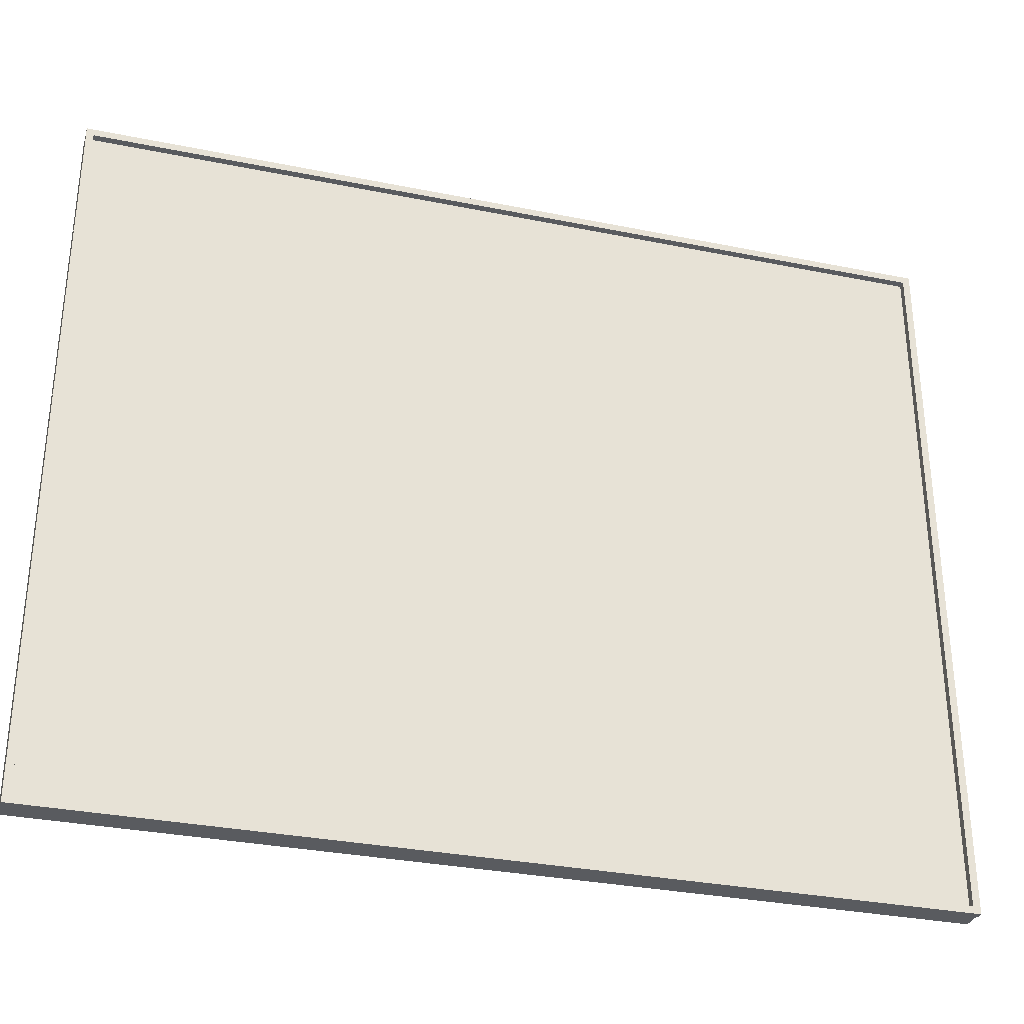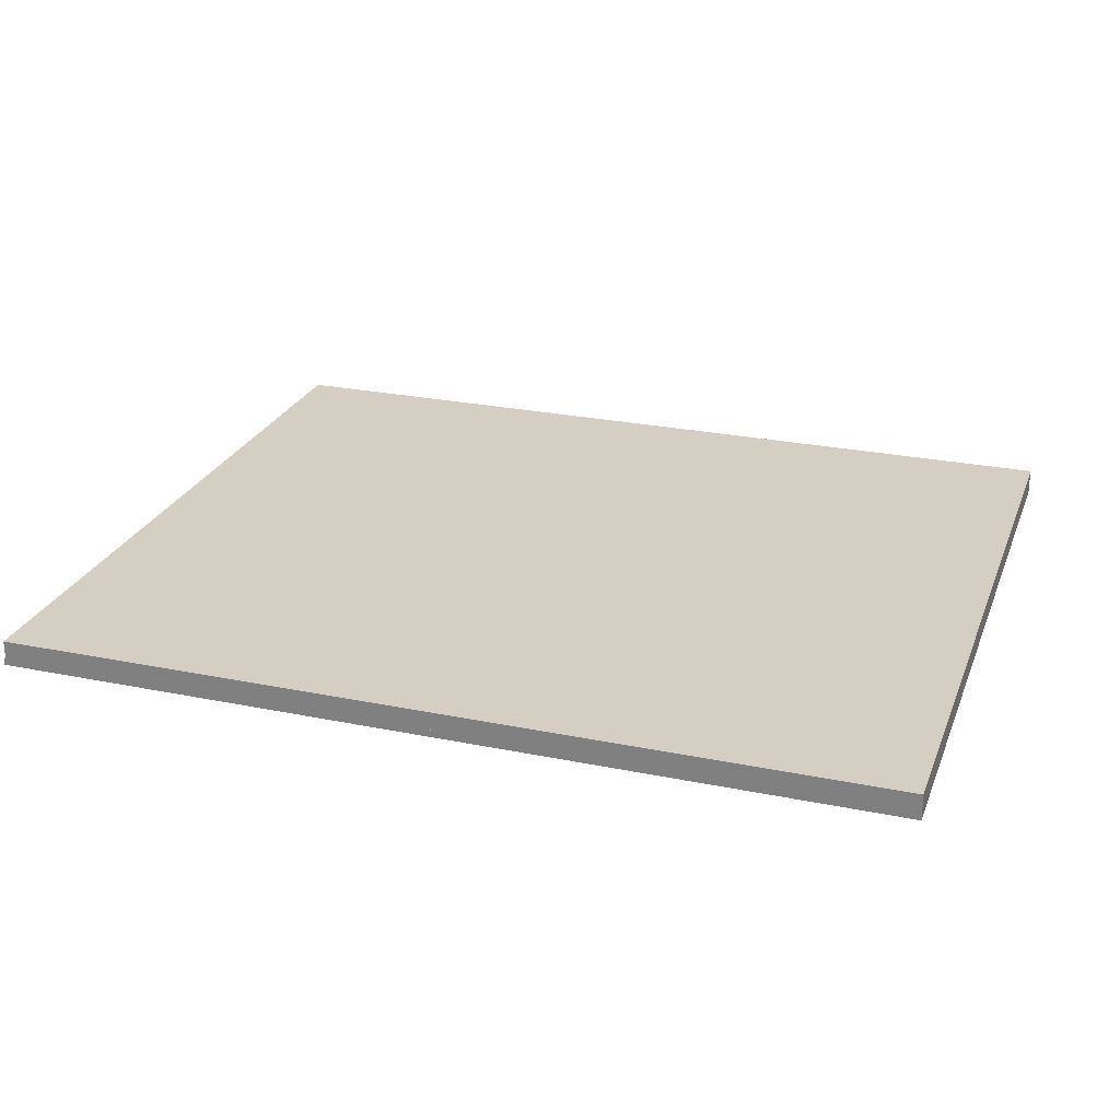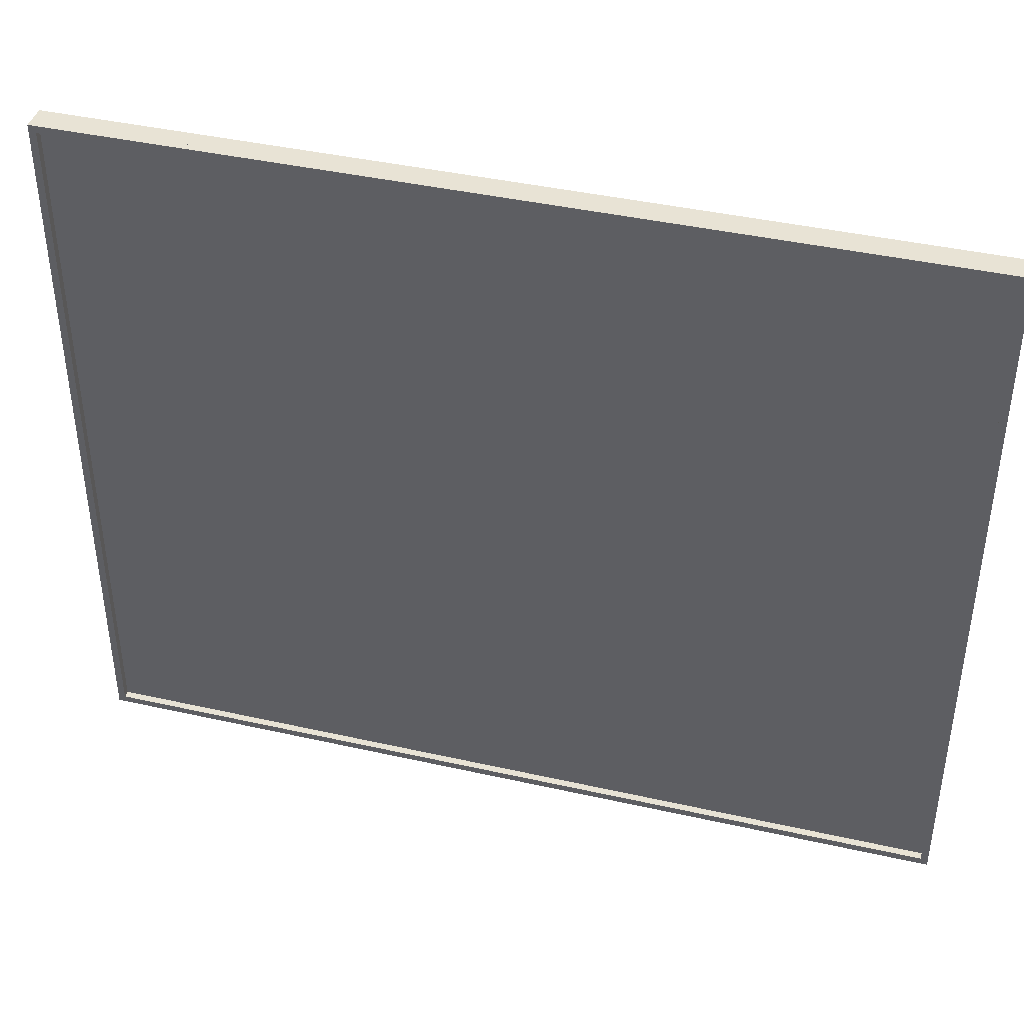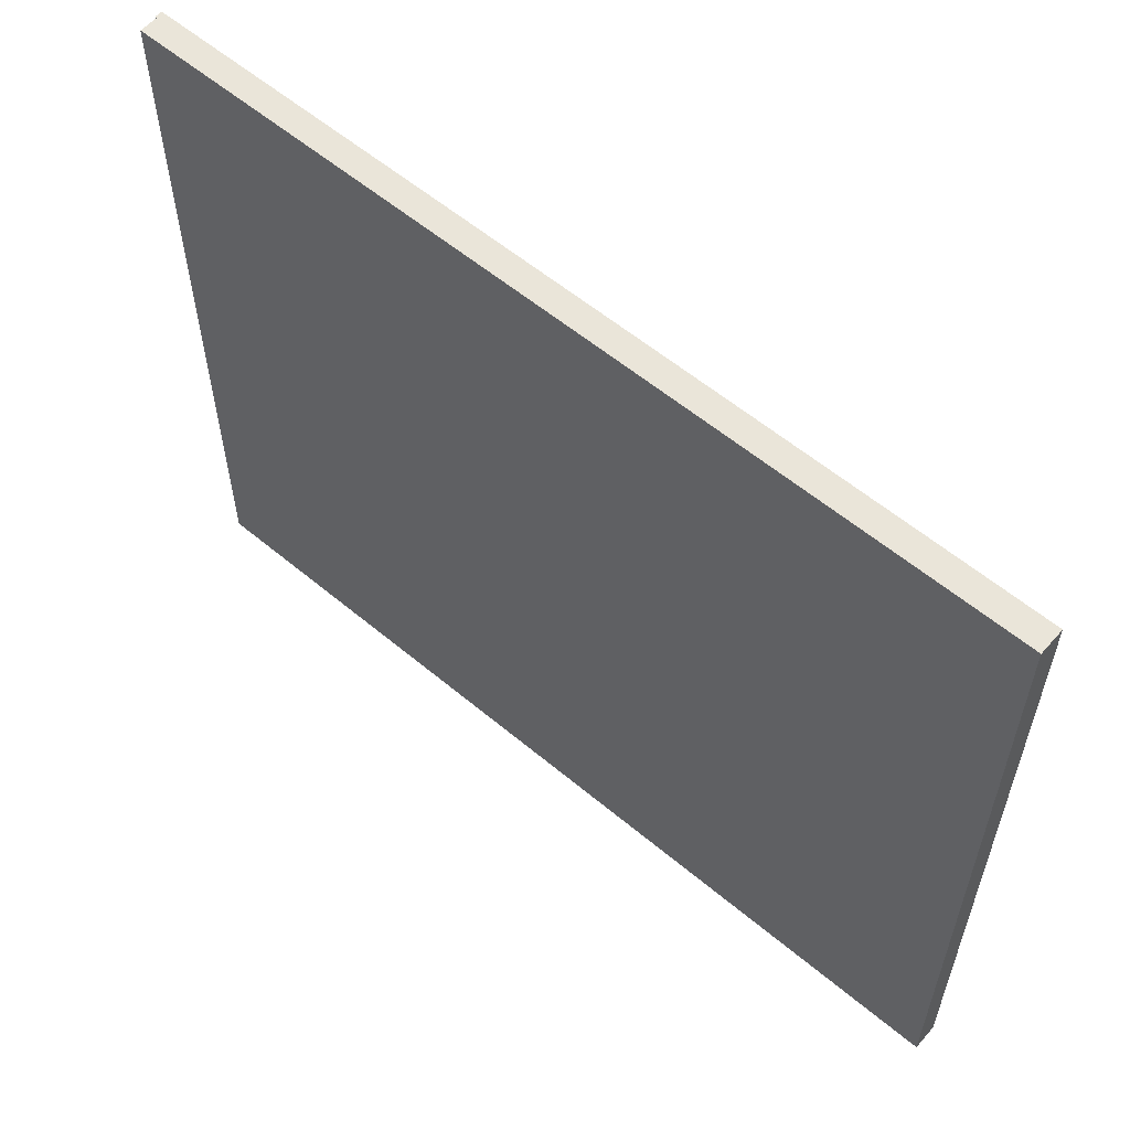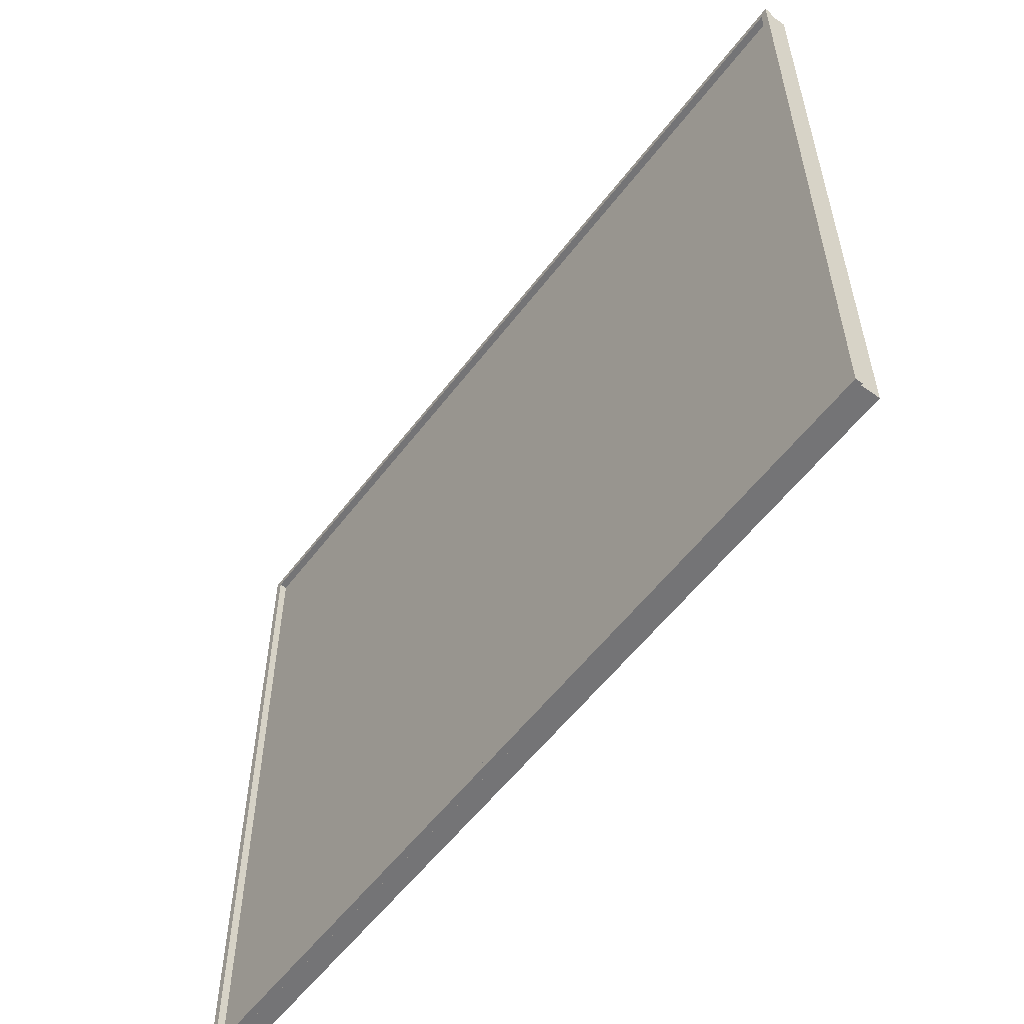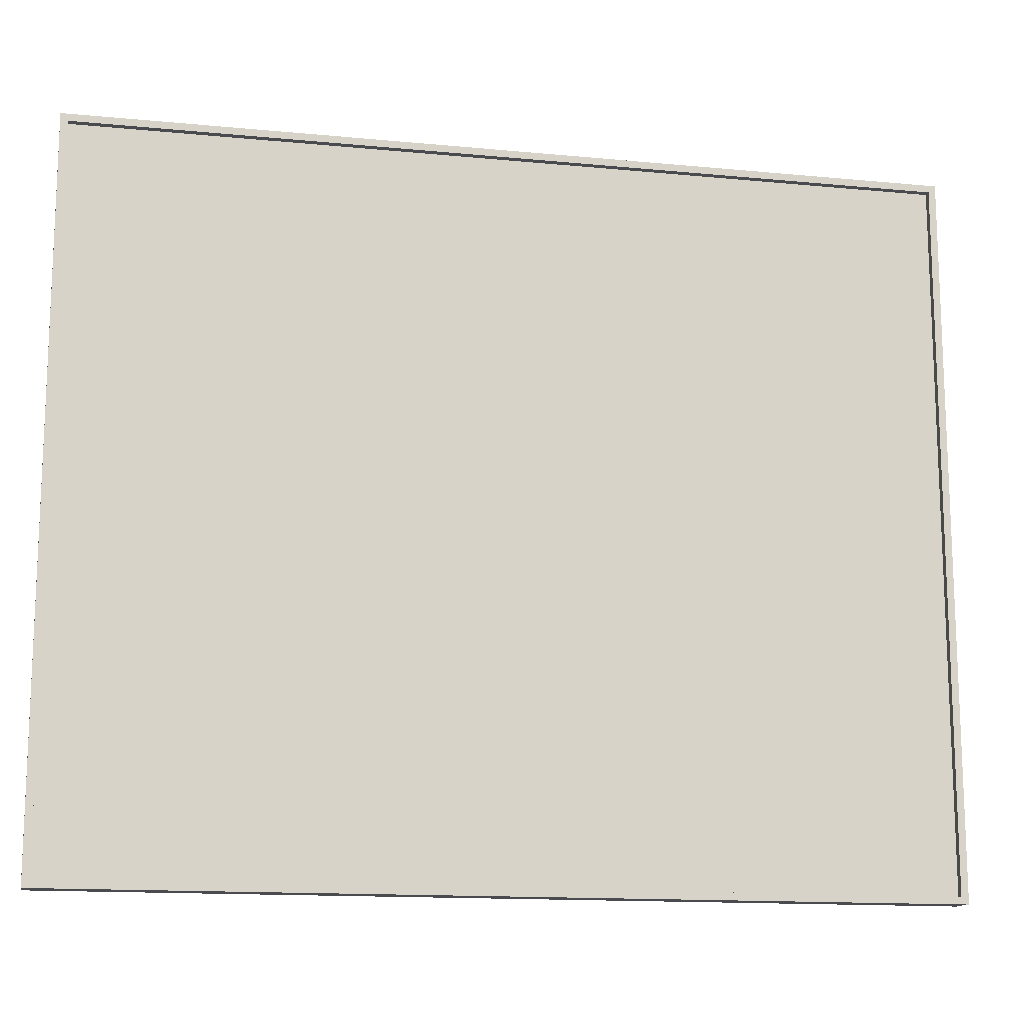
<metadata>
{"format":"obj","ext":"obj","renderer":"f3d","projection":"perspective","resolution":1024,"background":"white","views":[{"elev":-32.0,"azim":164.1,"up":"+Y"},{"elev":25.4,"azim":18.3,"up":"+Z"},{"elev":41.3,"azim":-164.7,"up":"+Y"},{"elev":58.1,"azim":40.9,"up":"+Y"},{"elev":-56.3,"azim":-126.7,"up":"+Y"},{"elev":-14.1,"azim":168.0,"up":"+Y"}]}
</metadata>
<code>
o Picture Frame
g Picture Frame
v 0.005 -0.5 0.005
v -0.005 -0.5 0.005
v 0.005 0.5 0.005
v -0.005 0.5 0.005
v -0.005 -0.5 -0.005
v -0.005 0.5 -0.005
v 0.005 -0.5 -0.005
v 0.005 0.5 -0.005
v -0.002523 -0.5 0.03
v -0.002522 0.5 0.03
v 1.205 -0.5 0.03
v 1.205 0.5 0.03
v -0.002522 0.5 0.005
v 1.205 0.5 0.005
v -0.002523 -0.5 0.005
v 1.205 -0.5 0.005
v 0.005001 0.49 0.005
v 0.005001 0.5 0.005
v 1.205 0.49 0.005
v 0.005001 0.5 -0.005
v 1.205 0.5 -0.005
v 0.005001 0.49 -0.005
v 1.205 0.49 -0.005
v 1.195 -0.5 0.005
v 1.205 0.5 0.005
v 1.195 0.5 0.005
v 1.195 -0.5 -0.005
v 1.195 0.5 -0.005
v 1.205 -0.5 -0.005
v 1.205 0.5 -0.005
v 0.005 -0.5 0.005
v 0.005 -0.49 0.005
v 1.205 -0.49 0.005
v 0.005 -0.49 -0.005
v 1.205 -0.49 -0.005
v 0.005 -0.5 -0.005
f 3 4 2 1
f 4 6 5 2
f 6 8 7 5
f 8 3 1 7
f 8 6 4 3
f 1 2 5 7
f 11 12 10 9
f 12 14 13 10
f 14 16 15 13
f 16 11 9 15
f 16 14 12 11
f 9 10 13 15
f 19 14 18 17
f 14 21 20 18
f 21 23 22 20
f 23 19 17 22
f 23 21 14 19
f 17 18 20 22
f 25 26 24 16
f 26 28 27 24
f 28 30 29 27
f 30 25 16 29
f 30 28 26 25
f 16 24 27 29
f 16 33 32 31
f 33 35 34 32
f 35 29 36 34
f 29 16 31 36
f 29 35 33 16
f 31 32 34 36

</code>
